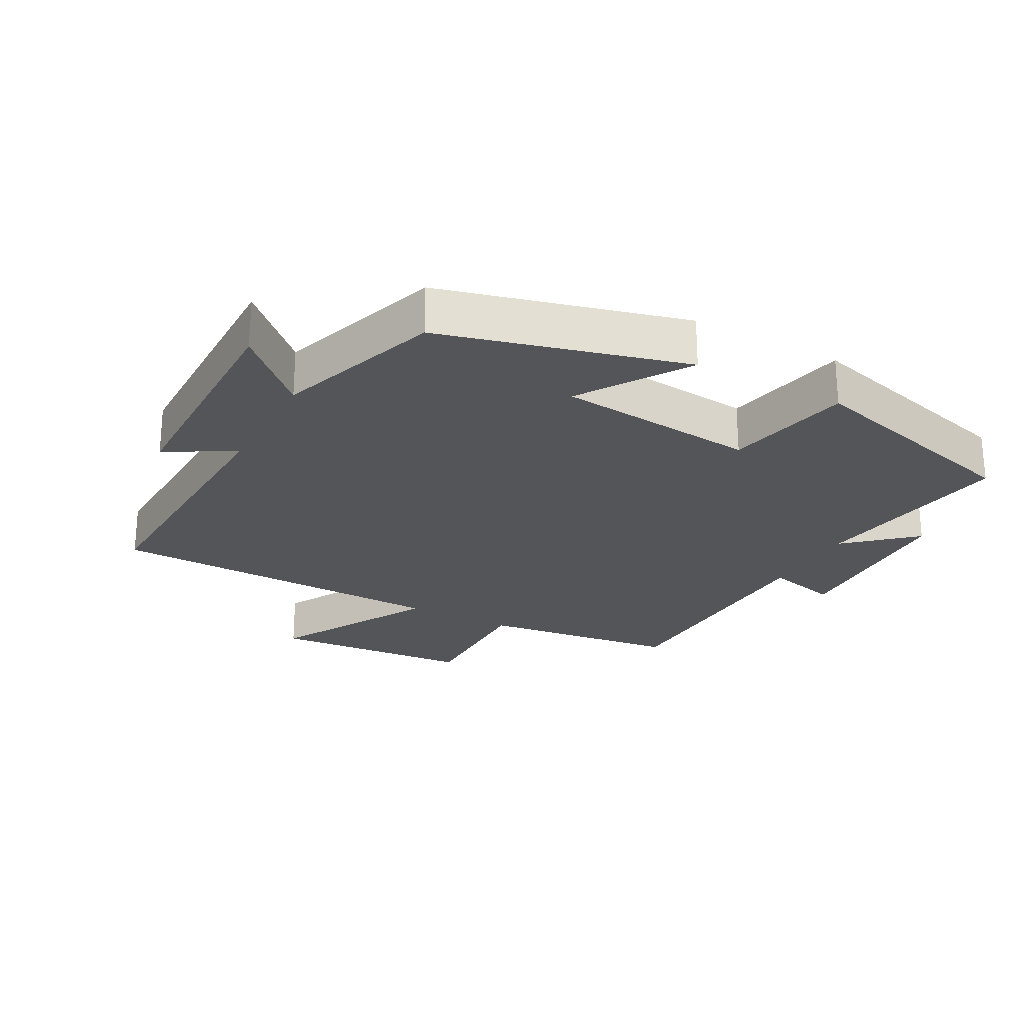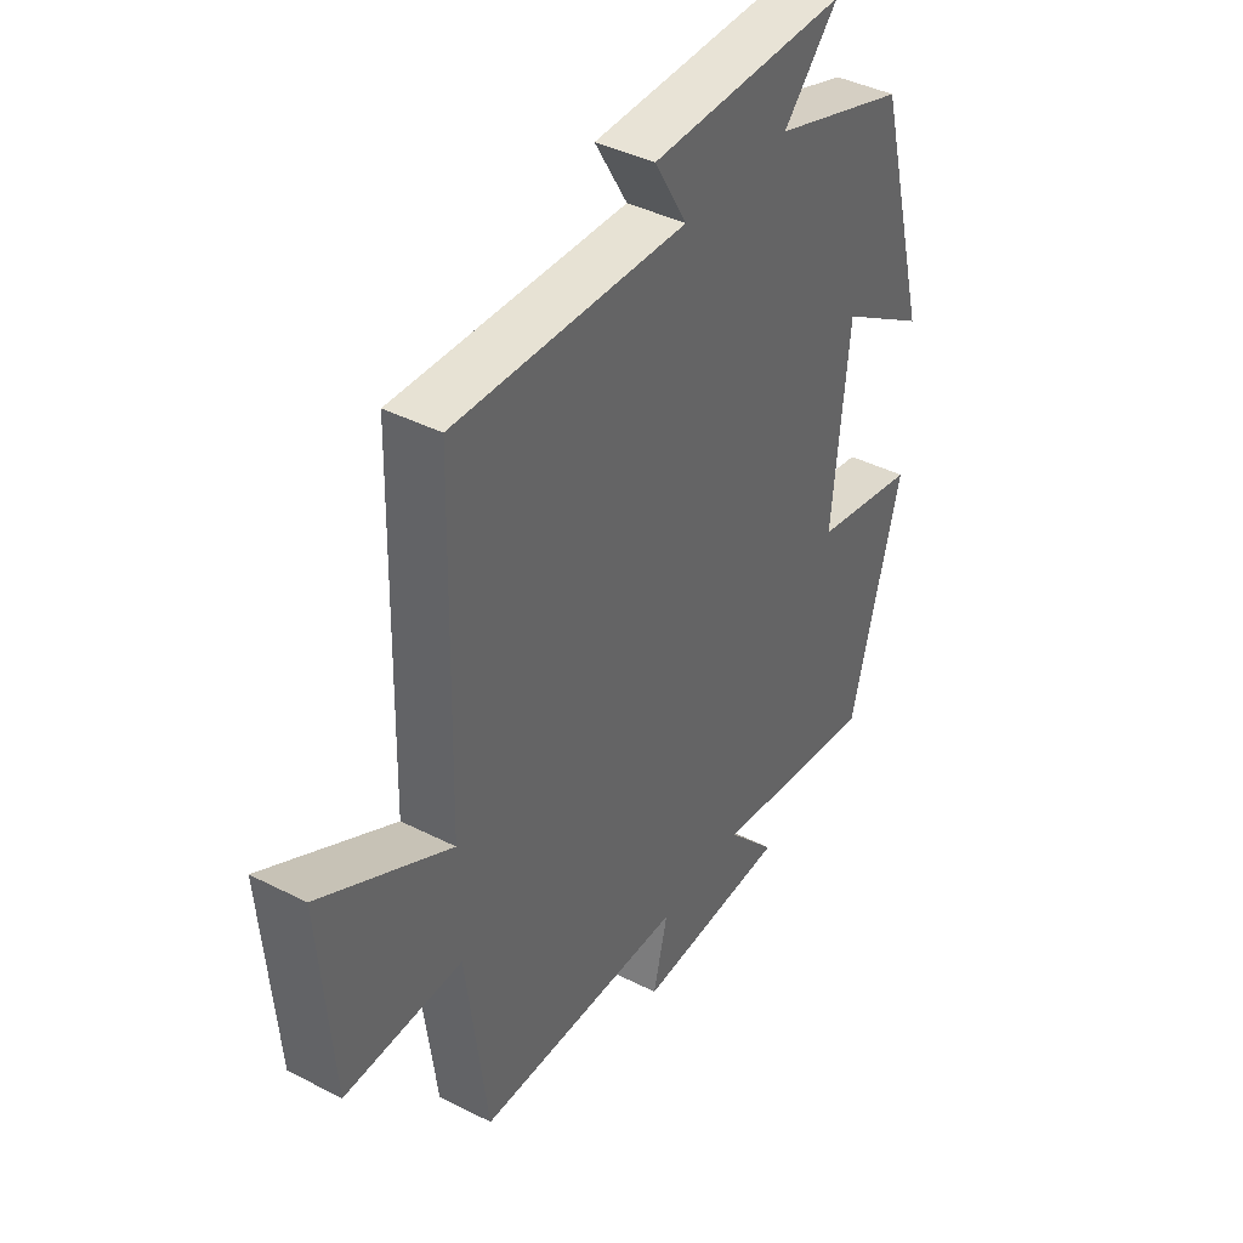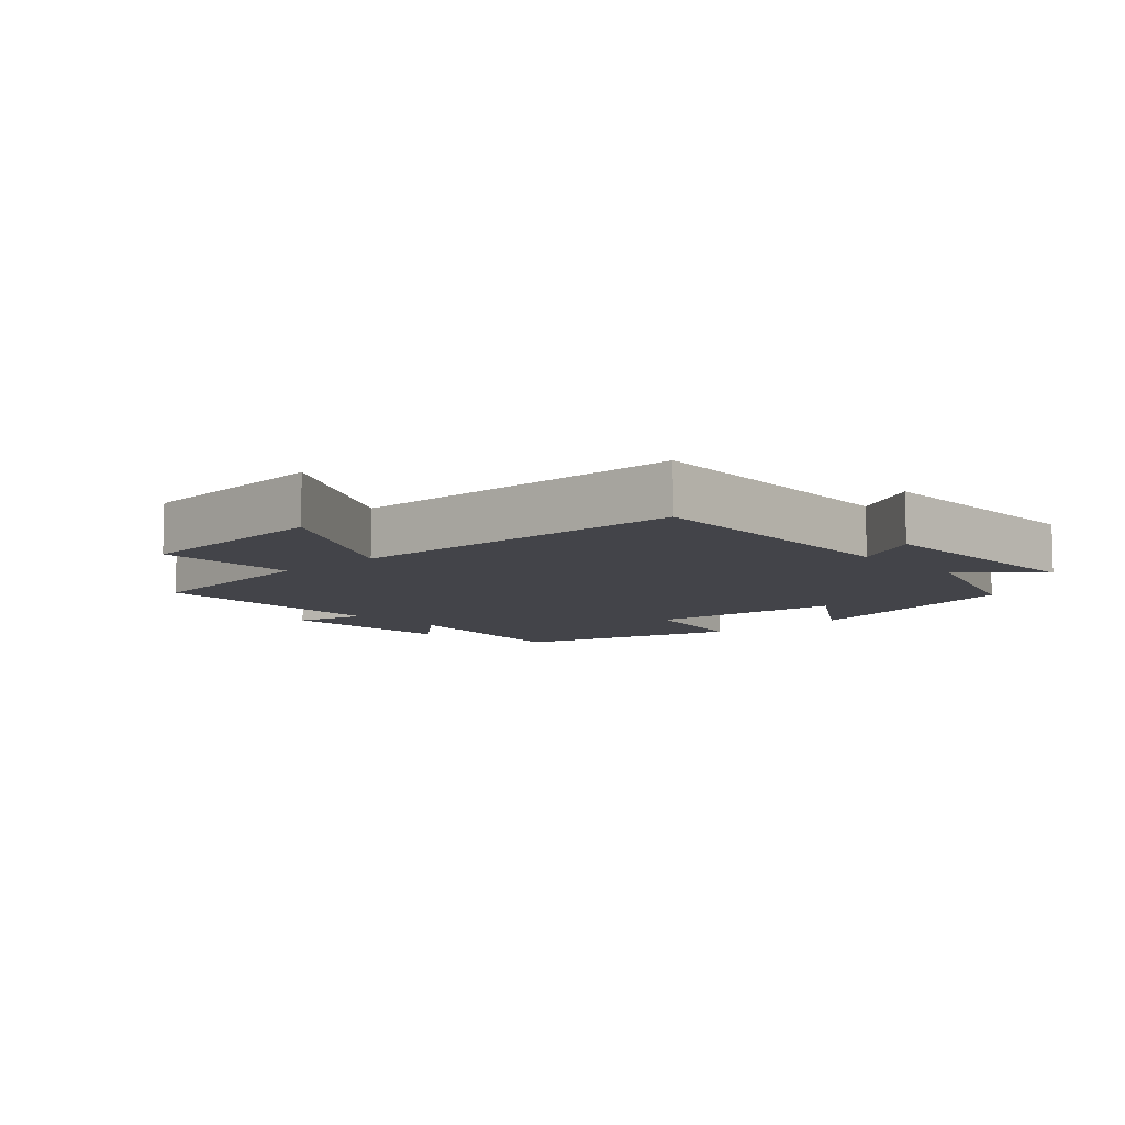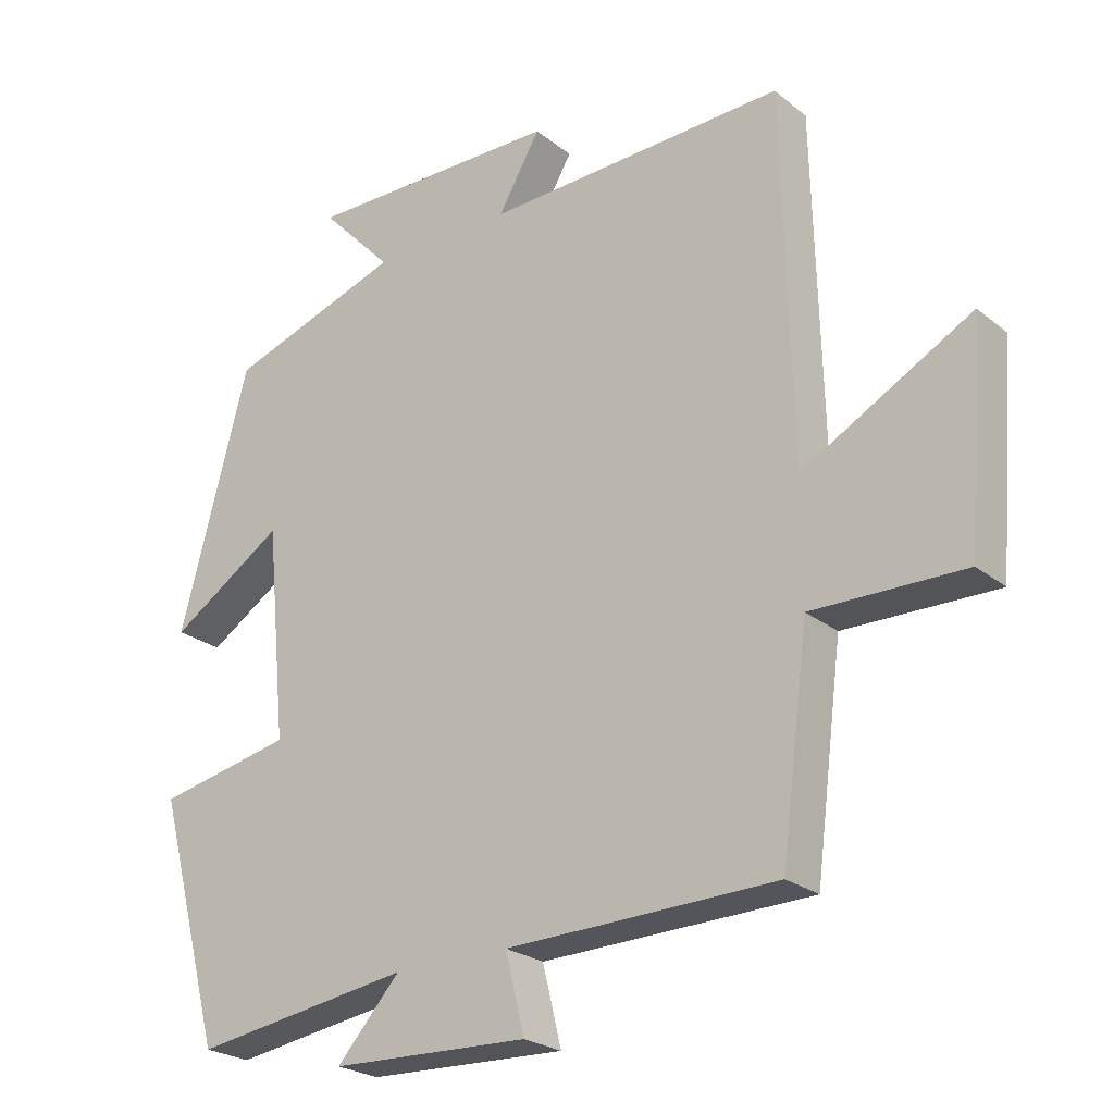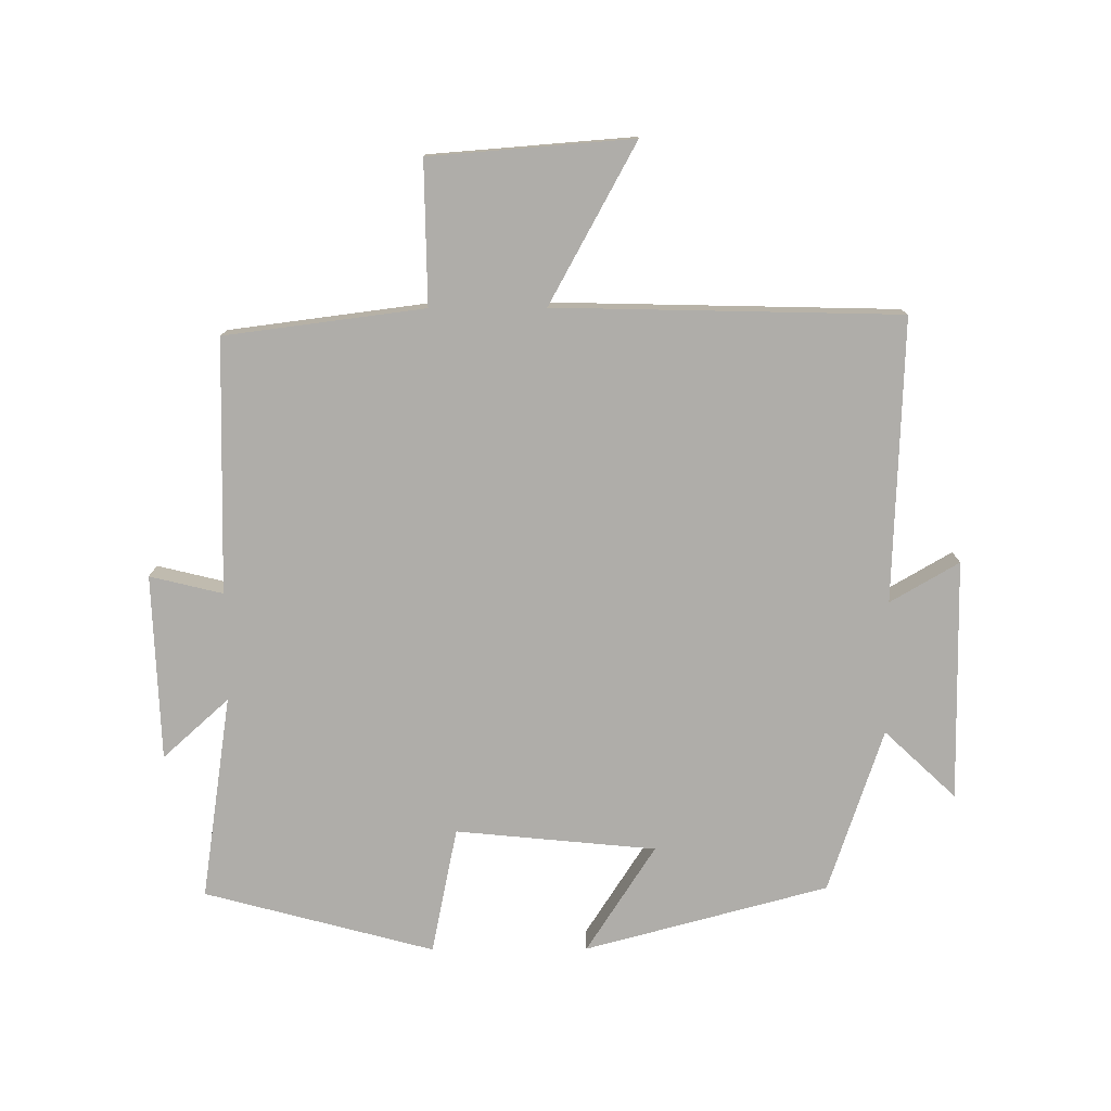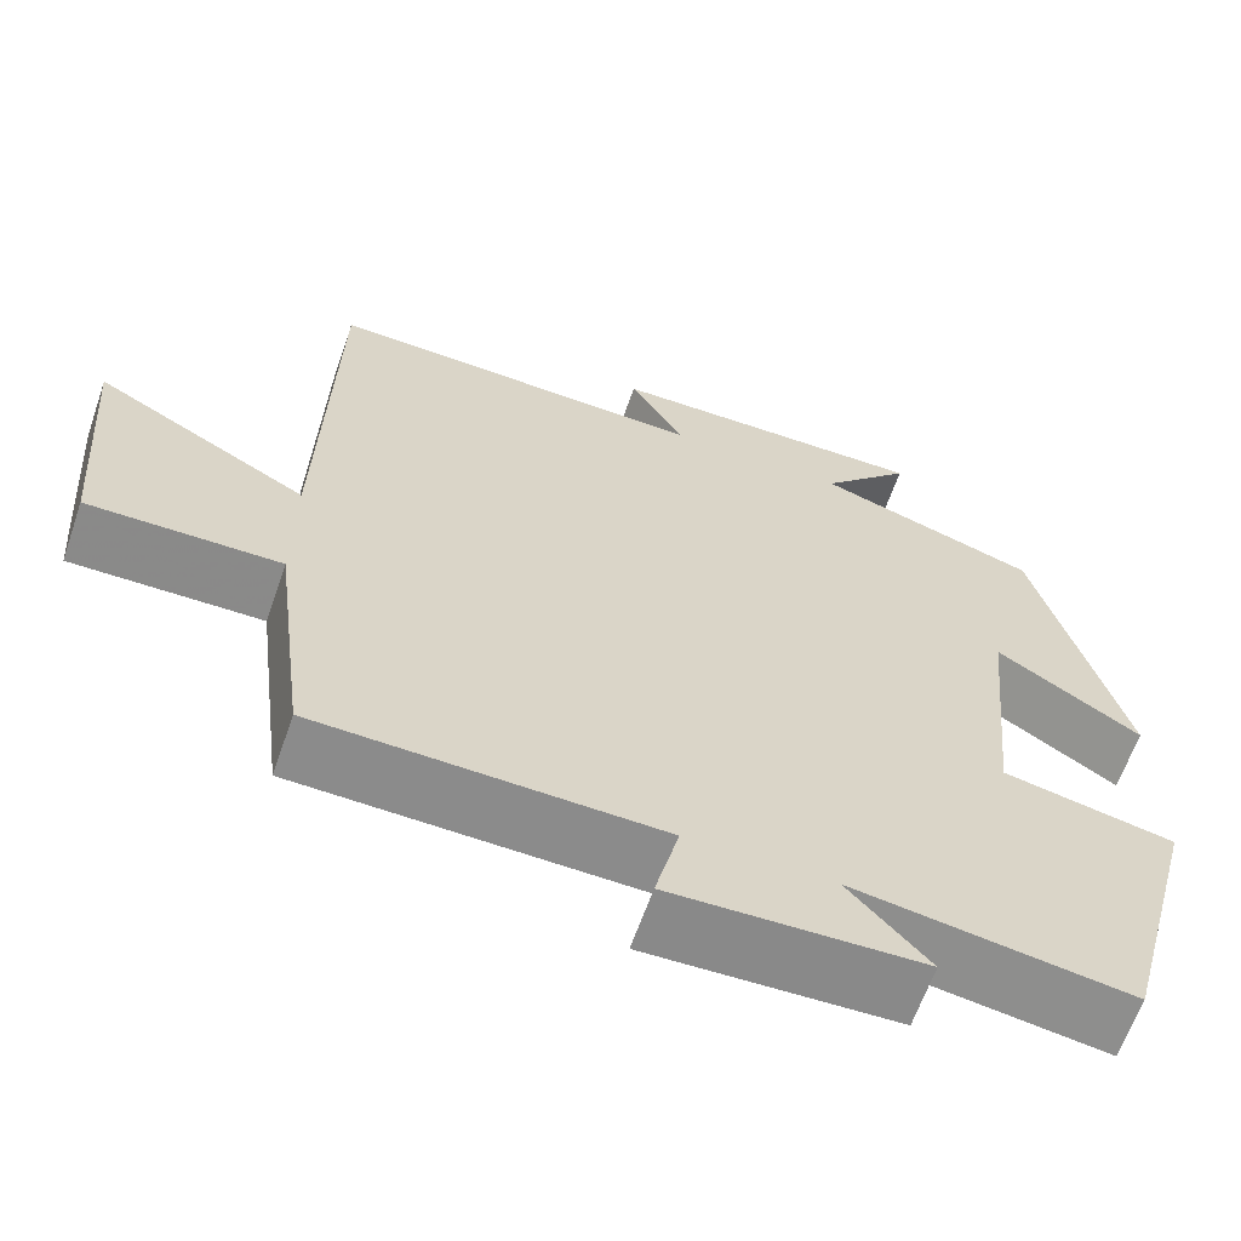
<metadata>
{"format":"obj","ext":"obj","renderer":"f3d","projection":"perspective","resolution":1024,"background":"white","views":[{"elev":-24.5,"azim":61.5,"up":"+Y"},{"elev":41.1,"azim":-58.2,"up":"+Z"},{"elev":-8.4,"azim":-47.6,"up":"+Y"},{"elev":-24.1,"azim":-142.3,"up":"+Z"},{"elev":-77.2,"azim":-89.7,"up":"+Y"},{"elev":-63.5,"azim":-19.1,"up":"+Z"}]}
</metadata>
<code>
v 0.406 0.07 -0.547
v 0.093 0.07 -0.5
v 0.184 0.07 -0.601
v -0.1 0.07 -0.611
v -0.073 0.07 -0.5
v -0.461 0.07 -0.49
v -0.5 0.07 -0.185
v -0.718 0.07 -0.188
v -0.742 0.07 0.122
v -0.5 0.07 -0.011
v -0.487 0.07 0.516
v -0.054 0.07 0.5
v -0.115 0.07 0.605
v 0.253 0.07 0.609
v 0.15 0.07 0.5
v 0.401 0.07 0.416
v 0.5 0.07 0.044
v 0.336 0.07 0.15
v 0.306 0.07 -0.156
v 0.5 0.07 -0.196
v 0.406 0 -0.547
v 0.093 0 -0.5
v 0.184 0 -0.601
v -0.1 0 -0.611
v -0.073 0 -0.5
v -0.461 0 -0.49
v -0.5 0 -0.185
v -0.718 0 -0.188
v -0.742 0 0.122
v -0.5 0 -0.011
v -0.487 0 0.516
v -0.054 0 0.5
v -0.115 0 0.605
v 0.253 0 0.609
v 0.15 0 0.5
v 0.401 0 0.416
v 0.5 0 0.044
v 0.336 0 0.15
v 0.306 0 -0.156
v 0.5 0 -0.196
f 19 20 1 2
f 18 19 2
f 15 16 17 18
f 15 18 2
f 12 13 14 15
f 12 15 2
f 10 11 12 2
f 7 8 9 10
f 5 6 7 10
f 5 10 2 3
f 3 4 5
f 22 21 40 39
f 22 39 38
f 38 37 36 35
f 22 38 35
f 35 34 33 32
f 22 35 32
f 22 32 31 30
f 30 29 28 27
f 30 27 26 25
f 23 22 30 25
f 25 24 23
f 1 21 22 2
f 2 22 23 3
f 3 23 24 4
f 4 24 25 5
f 5 25 26 6
f 6 26 27 7
f 7 27 28 8
f 8 28 29 9
f 9 29 30 10
f 10 30 31 11
f 11 31 32 12
f 12 32 33 13
f 13 33 34 14
f 14 34 35 15
f 15 35 36 16
f 16 36 37 17
f 17 37 38 18
f 18 38 39 19
f 19 39 40 20
f 20 40 21 1

</code>
